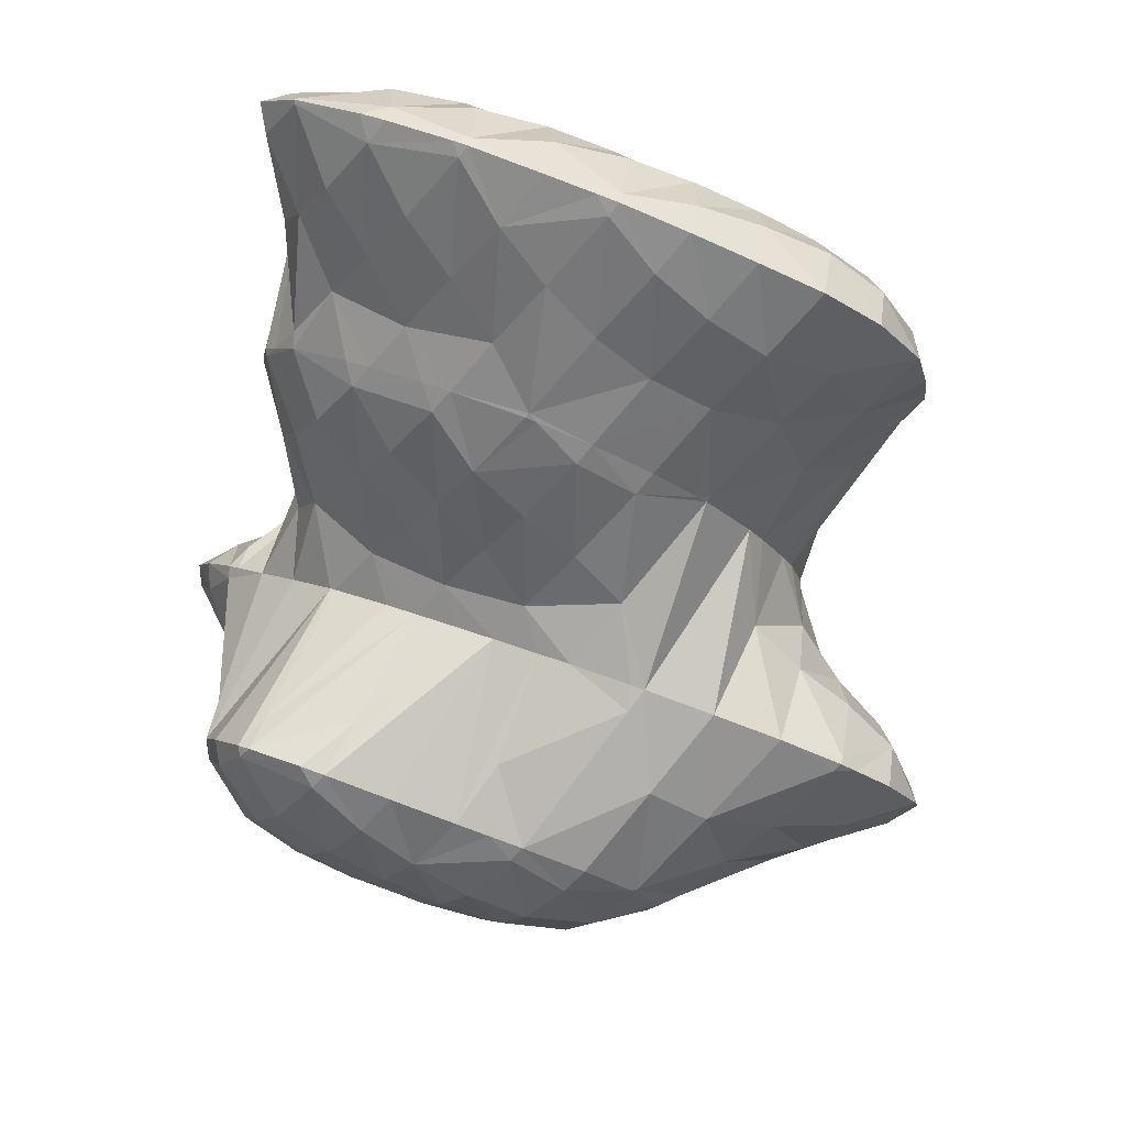
<metadata>
{"format":"obj","ext":"obj","renderer":"f3d","projection":"perspective","resolution":1024,"background":"white","views":[{"elev":67.2,"azim":16.5,"up":"+Y"}]}
</metadata>
<code>
v 226.5 183.5 76.57
v 226.6 183.8 76.66
v 226.4 183.5 76.71
v 226 182.7 76.39
v 226 182.7 76.36
v 226 182.7 76.35
v 226.6 184.4 76.8
v 226.2 185.7 77.06
v 225.5 184.8 77.57
v 225.1 183.9 77.6
v 224.6 183.1 77.39
v 225.3 182.1 76.17
v 224.3 182.3 77
v 224 181.6 76.51
v 224.5 181.5 75.99
v 223.8 181 75.83
v 226.1 185.8 77.07
v 225.3 186.6 77.22
v 225 186.2 77.54
v 224.4 185.3 77.94
v 223.9 184.4 77.95
v 223.5 183.6 77.78
v 223.1 182.8 77.51
v 222.7 182.1 77.15
v 223.6 180.9 75.81
v 222.4 181.3 76.59
v 222.3 180.8 75.72
v 224.2 187.1 77.26
v 224 186.9 77.46
v 223.4 185.9 78.01
v 222.9 185 78.08
v 222.4 184.2 77.94
v 222 183.4 77.72
v 221.7 182.6 77.4
v 221.3 181.9 76.89
v 221.6 181.1 75.72
v 221.2 181.3 75.86
v 221.2 181.2 75.73
v 223.6 187.2 77.25
v 223 187.4 77.25
v 222.4 186.6 77.92
v 221.8 185.7 78.1
v 221.4 184.8 78.01
v 221 184 77.8
v 220.6 183.2 77.47
v 220.3 182.5 76.93
v 220.5 181.7 75.8
v 220.2 181.9 75.83
v 221.8 187.8 77.26
v 221.4 187.2 77.77
v 220.9 186.3 78.06
v 220.4 185.5 77.99
v 220 184.7 77.78
v 219.6 183.9 77.41
v 219.4 183.2 76.73
v 219.3 182.9 75.99
v 220.7 188.1 77.27
v 220.5 187.9 77.48
v 219.9 187 77.88
v 219.4 186.1 77.84
v 219 185.3 77.61
v 218.7 184.6 77.16
v 218.5 183.9 76.22
v 218.5 183.9 76.17
v 220.2 188.2 77.25
v 219.2 188 77.14
v 219.1 187.7 77.25
v 218.6 186.9 77.26
v 218.2 186.1 76.98
v 218 185.3 76.45
v 218 185.6 76.52
v 218.5 183.9 76.18
v 219 187.9 77.1
v 218.4 187.1 76.9
v 218.1 186.3 76.69
v 230.4 184.5 73.77
v 230.6 185.2 73.92
v 230.2 184.5 74.17
v 229.7 183.7 74.2
v 230 183.7 73.55
v 229.2 182.8 74.02
v 229.6 182.9 73.34
v 228.9 182.1 73.64
v 229.2 182.1 73.13
v 228.6 181.4 72.93
v 230.5 185.5 74
v 230 186.7 74.22
v 229.4 185.9 74.87
v 228.8 184.9 75.17
v 228.3 184 75.29
v 227.8 183.2 75.2
v 227.5 182.4 74.88
v 228.6 181.4 72.93
v 227.2 181.7 74.29
v 227 181 73.33
v 227.5 180.9 72.77
v 227 180.8 72.71
v 229.3 187.3 74.32
v 229 187.5 74.36
v 229 187.4 74.47
v 228.2 186.3 75.41
v 227.5 185.4 75.97
v 226.9 184.4 76.53
v 225.7 182 75.62
v 225.5 181.3 74.78
v 226.2 180.7 72.62
v 225.4 180.8 73.51
v 225.5 180.5 72.56
v 228.2 187.9 74.4
v 228 188 74.41
v 227.1 186.9 75.78
v 226.2 185.7 77.01
v 223.8 180.9 75.65
v 224.7 180.4 72.49
v 223.9 180.5 73.56
v 224 180.3 72.42
v 226.7 188.3 74.4
v 226 187.5 75.81
v 222.4 180.8 75.26
v 223.3 180.2 72.35
v 222.5 180.4 73.17
v 222.6 180.1 72.29
v 225.5 188.5 74.37
v 225.3 188.3 74.77
v 221.2 180.8 74.06
v 221.8 180 72.22
v 221.2 180.2 72.79
v 221.1 180 72.16
v 225.2 188.5 74.36
v 223.4 187.8 76.15
v 224.1 188.5 74.29
v 220.2 181.9 75.77
v 220.1 181.4 74.34
v 219.9 180.7 73.45
v 220.2 179.9 72.09
v 219.8 180.1 72.4
v 219.8 179.9 72.07
v 223.5 188.5 74.24
v 222.7 188.4 74.17
v 219.3 182.6 75.33
v 219.1 182 74.34
v 218.9 181.3 73.68
v 218.6 180.6 72.92
v 218.6 180.2 72.05
v 220.9 188.2 76.24
v 222.1 188.3 74.11
v 221.3 188.2 74.02
v 218.4 183.3 74.92
v 218.2 182.6 74.23
v 217.9 181.9 73.68
v 217.6 181.2 72.96
v 217.5 180.8 72.12
v 219.3 187.9 76.52
v 220.7 188 73.96
v 219.7 187.7 73.82
v 218 185.4 76.16
v 217.9 184.8 75.04
v 217.6 184.1 74.41
v 217.2 183.3 73.93
v 216.9 182.6 73.39
v 216.7 181.9 72.5
v 216.7 181.9 72.31
v 219.6 187.6 73.8
v 218.8 187.1 73.62
v 218 186.5 73.44
v 217.5 186 73.3
v 217.3 185.8 73.45
v 216.8 184.9 73.47
v 216.5 184.1 73.16
v 216.2 183.3 72.61
v 216.3 183.6 72.67
v 216.6 182.1 72.35
v 217.3 185.9 73.25
v 216.7 185.2 73.06
v 216.3 184.3 72.84
v 230.4 184.7 73.41
v 230 183.9 73
v 229.6 183.1 72.77
v 229.2 182.3 72.71
v 229.9 186.2 73.32
v 229.6 185.4 72.7
v 229.2 184.7 72.31
v 228.8 183.9 72.06
v 228.3 183 71.93
v 227.8 182.2 71.99
v 227.3 181.2 72.37
v 229.1 187.5 74.22
v 228.9 186.8 73.02
v 228.6 186.1 72.34
v 228.3 185.4 71.83
v 227.9 184.6 71.51
v 227.5 183.8 71.38
v 227 182.9 71.43
v 226.4 182 71.63
v 225.8 181 72.13
v 227.9 187.5 72.86
v 227.8 186.9 71.8
v 227.5 186.2 70.86
v 227.3 185.3 70.49
v 227.4 185.8 70.61
v 226.8 184.7 70.31
v 226.7 184.6 70.31
v 226.2 183.7 70.64
v 225.6 182.7 70.97
v 225 181.8 71.37
v 224.4 180.8 71.97
v 227 188.2 72.56
v 227.3 187.5 70.97
v 227.1 187.9 71.06
v 227.5 186.3 70.72
v 226.7 184.6 70.29
v 225.9 184 70.11
v 224.9 183.5 69.94
v 224.8 183.5 69.93
v 224.2 182.6 70.68
v 223.5 181.6 71.27
v 222.9 180.6 71.86
v 226.7 188.8 71.25
v 226.5 189.3 71.34
v 223.4 183.4 69.82
v 223.4 183.3 69.92
v 222.6 182.3 70.83
v 222.1 181.4 71.28
v 221.4 180.4 71.79
v 224.8 189.3 73.25
v 225.7 190.5 71.54
v 223.2 183.5 69.82
v 222.3 183.8 69.82
v 221.7 183 70.64
v 221.1 182 71.04
v 220.6 181.1 71.3
v 219.9 180.2 71.85
v 225.6 190.6 71.56
v 224.8 191.3 71.67
v 224.6 191 72
v 223.8 190 72.94
v 223.1 189 73.65
v 221.2 184.3 69.88
v 220.7 183.6 70.64
v 220.1 182.7 71.01
v 219.6 181.8 71.17
v 219 180.9 71.48
v 223.8 191.9 71.74
v 223.6 191.7 72.03
v 222.9 190.6 72.75
v 222.3 189.7 73.11
v 221.7 188.7 73.58
v 220.2 185 69.96
v 219.6 184.2 70.83
v 219 183.3 71.15
v 218.5 182.4 71.28
v 218 181.5 71.58
v 222.8 192.2 71.76
v 222.6 192.3 71.76
v 221.9 191.3 72.51
v 221.4 190.4 72.8
v 220.8 189.5 73
v 220.3 188.6 73.31
v 219.3 185.8 70.09
v 219.3 185.8 70.15
v 219.3 185.8 70.1
v 218.5 184.7 71.31
v 217.9 183.8 71.53
v 217.4 182.9 71.69
v 216.8 182 72.18
v 221.3 192.4 71.69
v 221.1 192.1 71.99
v 220.5 191.1 72.46
v 219.9 190.2 72.61
v 219.4 189.3 72.66
v 219 188.5 72.64
v 218.5 187.7 72.49
v 218.2 186.9 71.94
v 217.5 185.9 72.79
v 218.5 187 70.31
v 217.1 185.1 72.5
v 216.7 184.3 72.47
v 220.8 192.4 71.66
v 219.9 192.2 71.56
v 219.7 191.9 71.82
v 219.1 190.9 72.16
v 218.6 190.1 72.15
v 218.2 189.3 71.88
v 217.9 188.6 71.12
v 218.3 187.5 70.4
v 217.9 188.4 70.58
v 219.5 192.1 71.51
v 218.4 191.7 71.35
v 218.1 191.2 71.22
v 217.9 190.9 71.25
v 217.6 190 70.93
v 217.7 190.6 71.07
v 217.8 188.9 70.68
v 217.8 191 71.15
v 227.3 185.5 70.2
v 228.8 189.9 68.33
v 228.8 190.1 68.38
v 228.7 189.9 68.53
v 227.9 188.8 69.41
v 228.6 188.9 68.11
v 228.2 188.1 67.89
v 227.7 187.3 67.69
v 227 186.7 67.52
v 227 186.6 67.59
v 226.2 185.6 68.5
v 225.6 184.6 69.17
v 224.9 183.6 69.87
v 228.7 191 68.58
v 228.5 192.2 68.83
v 227.8 191.2 69.53
v 227.1 190.1 70.35
v 227 186.7 67.5
v 225.8 186.3 67.34
v 225.4 186.2 67.31
v 224.8 185.4 68.18
v 224.1 184.4 68.93
v 228.5 192.2 68.83
v 227.8 193.4 69.05
v 227.3 192.6 69.74
v 226.6 191.6 70.34
v 225.8 190.5 71.47
v 224.1 186.3 67.24
v 224 186.2 67.4
v 223.2 185.1 68.51
v 222.5 184.1 69.44
v 226.8 194.1 69.15
v 226.2 193.2 70.03
v 225.5 192.2 70.69
v 223.6 186.5 67.25
v 223 186.7 67.27
v 222.2 185.7 68.41
v 221.5 184.7 69.36
v 225.7 194.6 69.18
v 225.2 193.8 69.99
v 224.4 192.8 70.75
v 222 187.4 67.36
v 221.2 186.3 68.58
v 220.4 185.3 69.55
v 224.6 195 69.2
v 224.2 194.5 69.8
v 223.5 193.5 70.62
v 222.7 192.4 71.69
v 221.9 187.5 67.37
v 220.8 188 67.94
v 221.1 188.3 67.49
v 220.1 186.9 69.03
v 223.4 195.4 69.21
v 223.3 195.2 69.41
v 222.6 194.1 70.32
v 221.9 193.1 71.02
v 220.2 189.1 67.62
v 219.6 188.4 68.67
v 218.8 187.3 69.87
v 223.1 195.4 69.2
v 222.2 195.6 69.18
v 221.7 194.9 69.89
v 221 193.9 70.47
v 220.4 192.9 71.02
v 219.3 190 67.76
v 218.3 188.8 69.97
v 221 195.8 69.14
v 220.8 195.6 69.3
v 220.2 194.6 70
v 219.6 193.7 70.35
v 219 192.8 70.67
v 218.4 191.8 71.1
v 219.1 190.3 67.81
v 218.5 191 67.93
v 220.7 195.8 69.13
v 219.6 195.7 69.04
v 219.4 195.4 69.33
v 218.7 194.4 69.78
v 218.2 193.6 69.87
v 217.8 192.7 69.61
v 217.7 192.1 68.32
v 217.7 192.1 68.12
v 219.1 195.7 69
v 218 195.3 68.85
v 218 195.3 68.89
v 217.5 194.4 69.04
v 217.2 193.6 68.42
v 217.7 192.2 68.14
v 217.2 193.6 68.42
v 218 195.3 68.84
v 217.3 194.7 68.65
v 217.2 193.6 68.42
v 228.7 189.9 68.24
v 228.4 189.2 67.72
v 228 188.4 67.44
v 227.5 187.5 67.34
v 228.3 191.5 67.98
v 227.9 190.7 67.44
v 227.6 189.9 67.09
v 227.1 189.1 66.85
v 226.7 188.3 66.71
v 226.2 187.4 66.72
v 225.6 186.5 67.11
v 227.7 192.9 68.22
v 227.4 192.2 67.6
v 227 191.4 67.2
v 226.6 190.6 66.92
v 226.2 189.8 66.69
v 225.7 188.9 66.53
v 225.3 188.1 66.46
v 224.7 187.2 66.61
v 226.7 193.6 68.13
v 226.4 192.8 67.53
v 226 192 67.17
v 225.6 191.2 66.9
v 225.1 190.4 66.68
v 224.7 189.6 66.51
v 224.2 188.7 66.41
v 223.7 187.8 66.5
v 223.1 186.9 67.12
v 225.6 194.2 68.29
v 225.3 193.4 67.61
v 225 192.6 67.22
v 224.5 191.8 66.95
v 224.1 191 66.73
v 223.7 190.2 66.56
v 223.2 189.3 66.47
v 222.7 188.5 66.59
v 222 187.4 67.31
v 224.6 194.7 68.56
v 224.3 194 67.75
v 223.9 193.3 67.32
v 223.5 192.4 67.03
v 223.1 191.6 66.81
v 222.6 190.8 66.65
v 222.2 189.9 66.6
v 221.6 189 66.83
v 223.4 195.3 69
v 223.2 194.6 67.97
v 222.9 193.9 67.46
v 222.5 193.1 67.14
v 222.1 192.2 66.91
v 221.6 191.4 66.76
v 221.1 190.5 66.76
v 220.5 189.6 67.14
v 222.1 195.2 68.34
v 221.8 194.5 67.67
v 221.4 193.7 67.28
v 221 192.9 67.04
v 220.6 192 66.92
v 220.1 191.1 67
v 219.4 190.2 67.59
v 220.9 195.7 68.95
v 220.7 195 68
v 220.4 194.3 67.51
v 220 193.5 67.23
v 219.5 192.6 67.16
v 218.9 191.7 67.39
v 219.5 195.5 68.66
v 219.3 194.8 67.92
v 218.9 194 67.57
v 218.4 193.2 67.56
v 217.8 192.2 68.05
v 218 195.3 68.79
v 217.7 194.5 68.27
v 217.2 193.6 68.42
g foo
f 1 2 3
f 1 3 4
f 1 4 5
f 6 5 4
f 7 8 9
f 7 9 2
f 2 9 3
f 3 9 10
f 11 4 10
f 4 3 10
f 6 4 12
f 12 4 13
f 13 4 11
f 12 13 14
f 12 14 15
f 16 15 14
f 17 18 19
f 17 19 8
f 8 19 9
f 9 19 20
f 21 10 20
f 10 9 20
f 22 11 21
f 11 10 21
f 23 13 22
f 13 11 22
f 24 14 23
f 14 13 23
f 16 14 25
f 25 14 26
f 26 14 24
f 27 25 26
f 28 29 19
f 28 19 18
f 30 20 29
f 20 19 29
f 31 21 30
f 21 20 30
f 32 22 31
f 22 21 31
f 33 23 32
f 23 22 32
f 34 24 33
f 24 23 33
f 35 26 34
f 26 24 34
f 27 26 36
f 36 26 37
f 37 26 35
f 38 36 37
f 28 39 29
f 40 41 39
f 39 41 29
f 29 41 30
f 42 31 41
f 31 30 41
f 43 32 42
f 32 31 42
f 44 33 43
f 33 32 43
f 45 34 44
f 34 33 44
f 46 35 45
f 35 34 45
f 47 37 48
f 48 37 46
f 46 37 35
f 47 38 37
f 49 50 41
f 49 41 40
f 51 42 50
f 42 41 50
f 52 43 51
f 43 42 51
f 53 44 52
f 44 43 52
f 54 45 53
f 45 44 53
f 55 46 54
f 46 45 54
f 48 46 55
f 48 55 56
f 57 58 50
f 57 50 49
f 59 51 58
f 51 50 58
f 60 52 59
f 52 51 59
f 61 53 60
f 53 52 60
f 62 54 61
f 54 53 61
f 63 55 62
f 55 54 62
f 56 55 63
f 56 63 64
f 57 65 58
f 66 67 65
f 65 67 58
f 58 67 59
f 68 60 67
f 60 59 67
f 69 61 68
f 61 60 68
f 70 62 71
f 71 62 69
f 69 62 61
f 72 63 62
f 72 62 70
f 72 64 63
f 66 73 67
f 74 68 67
f 74 67 73
f 75 69 68
f 75 68 74
f 75 71 69
f 76 77 78
f 76 78 79
f 76 79 80
f 80 79 81
f 80 81 82
f 82 81 83
f 82 83 84
f 85 84 83
f 86 87 88
f 86 88 77
f 77 88 78
f 78 88 89
f 90 79 89
f 79 78 89
f 91 81 90
f 81 79 90
f 92 83 91
f 83 81 91
f 85 83 93
f 93 83 94
f 94 83 92
f 93 94 95
f 93 95 96
f 97 96 95
f 98 99 100
f 98 100 87
f 87 100 88
f 88 100 101
f 102 89 101
f 89 88 101
f 103 90 102
f 90 89 102
f 2 1 103
f 1 91 103
f 91 90 103
f 92 1 5
f 92 91 1
f 5 6 92
f 6 104 92
f 104 94 92
f 105 95 104
f 95 94 104
f 97 95 106
f 106 95 107
f 107 95 105
f 108 106 107
f 99 109 100
f 110 111 109
f 109 111 100
f 100 111 101
f 112 102 111
f 102 101 111
f 8 7 112
f 7 103 112
f 103 102 112
f 103 7 2
f 104 6 12
f 105 12 15
f 105 104 12
f 15 16 105
f 16 113 105
f 113 107 105
f 108 107 114
f 114 107 115
f 115 107 113
f 116 114 115
f 117 118 111
f 117 111 110
f 18 17 118
f 17 112 118
f 112 111 118
f 112 17 8
f 113 16 25
f 25 27 113
f 27 119 113
f 119 115 113
f 116 115 120
f 120 115 121
f 121 115 119
f 122 120 121
f 123 124 118
f 123 118 117
f 118 28 18
f 118 124 28
f 119 27 36
f 36 38 119
f 38 125 119
f 125 121 119
f 122 121 126
f 126 121 127
f 127 121 125
f 128 126 127
f 123 129 124
f 130 39 28
f 130 28 124
f 130 124 131
f 131 124 129
f 130 40 39
f 132 47 48
f 38 47 125
f 47 132 125
f 132 133 125
f 134 127 133
f 127 125 133
f 128 127 135
f 135 127 136
f 136 127 134
f 137 135 136
f 131 138 130
f 130 138 40
f 138 139 40
f 139 49 40
f 140 48 56
f 140 132 48
f 141 133 140
f 133 132 140
f 142 134 141
f 134 133 141
f 143 136 142
f 136 134 142
f 137 136 143
f 137 143 144
f 145 57 146
f 146 57 139
f 139 57 49
f 147 145 146
f 148 56 64
f 148 140 56
f 149 141 148
f 141 140 148
f 150 142 149
f 142 141 149
f 151 143 150
f 143 142 150
f 144 143 151
f 144 151 152
f 145 65 57
f 66 65 145
f 66 145 147
f 66 147 153
f 153 147 154
f 155 153 154
f 156 70 71
f 156 72 70
f 156 157 72
f 64 72 148
f 72 157 148
f 157 158 148
f 159 149 158
f 149 148 158
f 160 150 159
f 150 149 159
f 161 151 160
f 151 150 160
f 152 151 161
f 152 161 162
f 153 73 66
f 155 163 153
f 153 163 73
f 73 163 74
f 74 163 75
f 163 164 75
f 71 75 156
f 156 75 165
f 165 75 164
f 166 167 165
f 165 167 156
f 156 167 157
f 168 158 167
f 158 157 167
f 169 159 168
f 159 158 168
f 170 160 171
f 171 160 169
f 169 160 159
f 172 161 160
f 172 160 170
f 172 162 161
f 166 173 167
f 174 168 167
f 174 167 173
f 175 169 168
f 175 168 174
f 175 171 169
f 176 77 76
f 176 76 80
f 176 80 177
f 177 80 82
f 177 82 178
f 178 82 84
f 178 84 179
f 179 84 85
f 180 87 86
f 77 176 86
f 86 176 180
f 180 176 181
f 182 181 177
f 181 176 177
f 183 182 178
f 182 177 178
f 184 183 179
f 183 178 179
f 93 185 85
f 85 185 179
f 179 185 184
f 185 93 96
f 185 96 186
f 186 96 97
f 187 99 98
f 87 180 98
f 98 180 187
f 187 180 188
f 189 188 181
f 188 180 181
f 190 189 182
f 189 181 182
f 191 190 183
f 190 182 183
f 192 191 184
f 191 183 184
f 193 192 185
f 192 184 185
f 194 193 186
f 193 185 186
f 106 195 97
f 97 195 186
f 186 195 194
f 195 106 108
f 187 109 99
f 109 187 110
f 110 187 196
f 196 187 188
f 197 196 189
f 196 188 189
f 198 197 190
f 197 189 190
f 199 200 191
f 200 198 191
f 198 190 191
f 201 199 202
f 199 191 202
f 191 192 202
f 203 202 193
f 202 192 193
f 204 203 194
f 203 193 194
f 205 204 195
f 204 194 195
f 114 206 108
f 108 206 195
f 195 206 205
f 206 114 116
f 207 117 110
f 207 110 196
f 208 209 197
f 209 207 197
f 207 196 197
f 210 197 198
f 210 208 197
f 210 198 200
f 201 202 211
f 212 202 203
f 212 211 202
f 213 203 204
f 213 212 203
f 214 213 215
f 213 204 215
f 204 205 215
f 216 215 206
f 215 205 206
f 120 217 116
f 116 217 206
f 206 217 216
f 217 120 122
f 218 219 207
f 207 219 117
f 117 219 123
f 218 207 209
f 220 215 221
f 220 214 215
f 222 221 216
f 221 215 216
f 223 222 217
f 222 216 217
f 126 224 122
f 122 224 217
f 217 224 223
f 224 126 128
f 129 123 225
f 225 123 226
f 226 123 219
f 225 131 129
f 220 221 227
f 228 227 229
f 227 221 229
f 221 222 229
f 230 229 223
f 229 222 223
f 231 230 224
f 230 223 224
f 135 232 128
f 128 232 224
f 224 232 231
f 232 135 137
f 233 234 235
f 233 235 226
f 226 235 225
f 225 235 236
f 138 131 237
f 131 225 237
f 225 236 237
f 237 139 138
f 238 229 239
f 238 228 229
f 240 239 230
f 239 229 230
f 241 240 231
f 240 230 231
f 242 241 232
f 241 231 232
f 232 137 144
f 232 144 242
f 243 244 235
f 243 235 234
f 245 236 244
f 236 235 244
f 246 237 245
f 237 236 245
f 146 139 247
f 139 237 247
f 237 246 247
f 247 147 146
f 248 239 249
f 248 238 239
f 250 249 240
f 249 239 240
f 251 250 241
f 250 240 241
f 252 251 242
f 251 241 242
f 242 144 152
f 242 152 252
f 243 253 244
f 254 255 253
f 253 255 244
f 244 255 245
f 256 246 255
f 246 245 255
f 257 247 256
f 247 246 256
f 154 147 258
f 147 247 258
f 247 257 258
f 258 155 154
f 259 260 261
f 259 248 260
f 248 249 260
f 249 262 260
f 263 262 250
f 262 249 250
f 264 263 251
f 263 250 251
f 265 264 252
f 264 251 252
f 252 152 162
f 252 162 265
f 266 267 255
f 266 255 254
f 268 256 267
f 256 255 267
f 269 257 268
f 257 256 268
f 270 258 269
f 258 257 269
f 163 155 271
f 155 258 271
f 258 270 271
f 271 164 163
f 271 272 164
f 272 165 164
f 272 273 165
f 260 274 166
f 260 166 165
f 261 165 273
f 261 273 275
f 260 165 261
f 276 274 262
f 274 260 262
f 277 276 263
f 276 262 263
f 171 277 170
f 170 277 264
f 264 277 263
f 265 172 170
f 265 170 264
f 265 162 172
f 266 278 267
f 279 280 278
f 278 280 267
f 267 280 268
f 281 269 280
f 269 268 280
f 282 270 281
f 270 269 281
f 283 271 282
f 271 270 282
f 284 272 283
f 272 271 283
f 285 273 286
f 286 273 284
f 284 273 272
f 173 166 274
f 275 273 285
f 276 174 173
f 276 173 274
f 277 175 174
f 277 174 276
f 277 171 175
f 279 287 280
f 288 281 280
f 288 280 287
f 289 290 288
f 288 290 281
f 281 290 282
f 291 283 292
f 292 283 290
f 290 283 282
f 293 284 283
f 293 283 291
f 293 286 284
f 289 294 290
f 294 292 290
f 295 200 199
f 295 199 201
f 296 297 298
f 296 298 299
f 296 299 300
f 209 208 299
f 299 208 300
f 300 208 301
f 210 302 208
f 302 301 208
f 303 295 304
f 295 303 302
f 295 302 200
f 210 200 302
f 211 305 201
f 201 305 295
f 295 305 304
f 305 211 212
f 305 212 306
f 306 212 213
f 306 213 307
f 307 213 214
f 308 309 310
f 308 310 297
f 297 310 298
f 298 310 311
f 219 218 311
f 218 299 311
f 299 298 311
f 299 218 209
f 303 304 312
f 313 304 305
f 313 312 304
f 314 313 315
f 313 305 315
f 305 306 315
f 316 315 307
f 315 306 307
f 307 214 220
f 307 220 316
f 317 318 319
f 317 319 309
f 309 319 310
f 310 319 320
f 321 311 320
f 311 310 320
f 311 226 219
f 311 321 226
f 322 315 323
f 322 314 315
f 324 323 316
f 323 315 316
f 227 325 220
f 220 325 316
f 316 325 324
f 325 227 228
f 326 327 319
f 326 319 318
f 328 320 327
f 320 319 327
f 234 233 328
f 233 321 328
f 321 320 328
f 321 233 226
f 322 323 329
f 330 329 331
f 329 323 331
f 323 324 331
f 332 331 325
f 331 324 325
f 325 228 238
f 325 238 332
f 333 334 327
f 333 327 326
f 335 328 334
f 328 327 334
f 328 243 234
f 328 335 243
f 336 331 337
f 336 330 331
f 338 337 332
f 337 331 332
f 332 238 248
f 332 248 338
f 339 340 334
f 339 334 333
f 341 335 340
f 335 334 340
f 253 243 342
f 243 335 342
f 335 341 342
f 342 254 253
f 343 344 345
f 343 336 344
f 336 337 344
f 337 346 344
f 261 346 259
f 259 346 338
f 338 346 337
f 338 248 259
f 347 348 340
f 347 340 339
f 349 341 348
f 341 340 348
f 350 342 349
f 342 341 349
f 342 266 254
f 342 350 266
f 351 344 352
f 351 345 344
f 353 352 346
f 352 344 346
f 346 261 275
f 346 275 353
f 347 354 348
f 355 356 354
f 354 356 348
f 348 356 349
f 357 350 356
f 350 349 356
f 278 266 358
f 266 350 358
f 350 357 358
f 358 279 278
f 359 352 360
f 359 351 352
f 286 360 285
f 285 360 353
f 353 360 352
f 353 275 285
f 361 362 356
f 361 356 355
f 363 357 362
f 357 356 362
f 364 358 363
f 358 357 363
f 287 279 365
f 279 358 365
f 358 364 365
f 365 288 287
f 365 366 288
f 366 289 288
f 292 367 291
f 292 368 367
f 360 293 359
f 359 293 367
f 367 293 291
f 360 286 293
f 361 369 362
f 370 371 369
f 369 371 362
f 362 371 363
f 372 364 371
f 364 363 371
f 373 365 372
f 365 364 372
f 374 366 373
f 366 365 373
f 294 289 375
f 289 366 375
f 366 374 375
f 375 376 294
f 294 376 292
f 292 376 368
f 370 377 371
f 378 379 377
f 377 379 371
f 371 379 372
f 380 373 379
f 373 372 379
f 381 374 380
f 374 373 380
f 382 375 383
f 383 375 381
f 381 375 374
f 382 376 375
f 378 384 379
f 385 380 379
f 385 379 384
f 386 381 380
f 386 380 385
f 386 383 381
f 387 297 296
f 387 296 300
f 387 300 388
f 388 300 301
f 388 301 389
f 389 301 302
f 389 302 390
f 390 302 303
f 391 309 308
f 297 387 308
f 308 387 391
f 391 387 392
f 393 392 388
f 392 387 388
f 394 393 389
f 393 388 389
f 395 394 390
f 394 389 390
f 312 396 303
f 303 396 390
f 390 396 395
f 396 312 313
f 396 313 397
f 397 313 314
f 398 318 317
f 309 391 317
f 317 391 398
f 398 391 399
f 400 399 392
f 399 391 392
f 401 400 393
f 400 392 393
f 402 401 394
f 401 393 394
f 403 402 395
f 402 394 395
f 404 403 396
f 403 395 396
f 405 404 397
f 404 396 397
f 397 314 322
f 397 322 405
f 406 326 318
f 406 318 398
f 407 406 399
f 406 398 399
f 408 407 400
f 407 399 400
f 409 408 401
f 408 400 401
f 410 409 402
f 409 401 402
f 411 410 403
f 410 402 403
f 412 411 404
f 411 403 404
f 413 412 405
f 412 404 405
f 329 414 322
f 322 414 405
f 405 414 413
f 414 329 330
f 415 333 326
f 415 326 406
f 416 415 407
f 415 406 407
f 417 416 408
f 416 407 408
f 418 417 409
f 417 408 409
f 419 418 410
f 418 409 410
f 420 419 411
f 419 410 411
f 421 420 412
f 420 411 412
f 422 421 413
f 421 412 413
f 423 422 414
f 422 413 414
f 414 330 336
f 414 336 423
f 424 339 333
f 424 333 415
f 425 424 416
f 424 415 416
f 426 425 417
f 425 416 417
f 427 426 418
f 426 417 418
f 428 427 419
f 427 418 419
f 429 428 420
f 428 419 420
f 430 429 421
f 429 420 421
f 431 430 422
f 430 421 422
f 345 431 343
f 343 431 423
f 423 431 422
f 423 336 343
f 432 347 339
f 432 339 424
f 433 432 425
f 432 424 425
f 434 433 426
f 433 425 426
f 435 434 427
f 434 426 427
f 436 435 428
f 435 427 428
f 437 436 429
f 436 428 429
f 438 437 430
f 437 429 430
f 439 438 431
f 438 430 431
f 431 345 351
f 431 351 439
f 432 354 347
f 354 432 355
f 355 432 440
f 440 432 433
f 441 440 434
f 440 433 434
f 442 441 435
f 441 434 435
f 443 442 436
f 442 435 436
f 444 443 437
f 443 436 437
f 445 444 438
f 444 437 438
f 446 445 439
f 445 438 439
f 439 351 359
f 439 359 446
f 447 361 355
f 447 355 440
f 448 447 441
f 447 440 441
f 449 448 442
f 448 441 442
f 450 449 443
f 449 442 443
f 451 450 444
f 450 443 444
f 452 451 445
f 451 444 445
f 368 452 367
f 367 452 446
f 446 452 445
f 446 359 367
f 447 369 361
f 369 447 370
f 370 447 453
f 453 447 448
f 454 453 449
f 453 448 449
f 455 454 450
f 454 449 450
f 456 455 451
f 455 450 451
f 457 456 452
f 456 451 452
f 452 368 376
f 452 376 457
f 453 377 370
f 377 453 378
f 378 453 458
f 458 453 454
f 459 458 455
f 458 454 455
f 460 459 456
f 459 455 456
f 383 460 382
f 382 460 457
f 457 460 456
f 457 376 382
f 458 384 378
f 459 385 384
f 459 384 458
f 460 386 385
f 460 385 459
f 460 383 386
g

</code>
